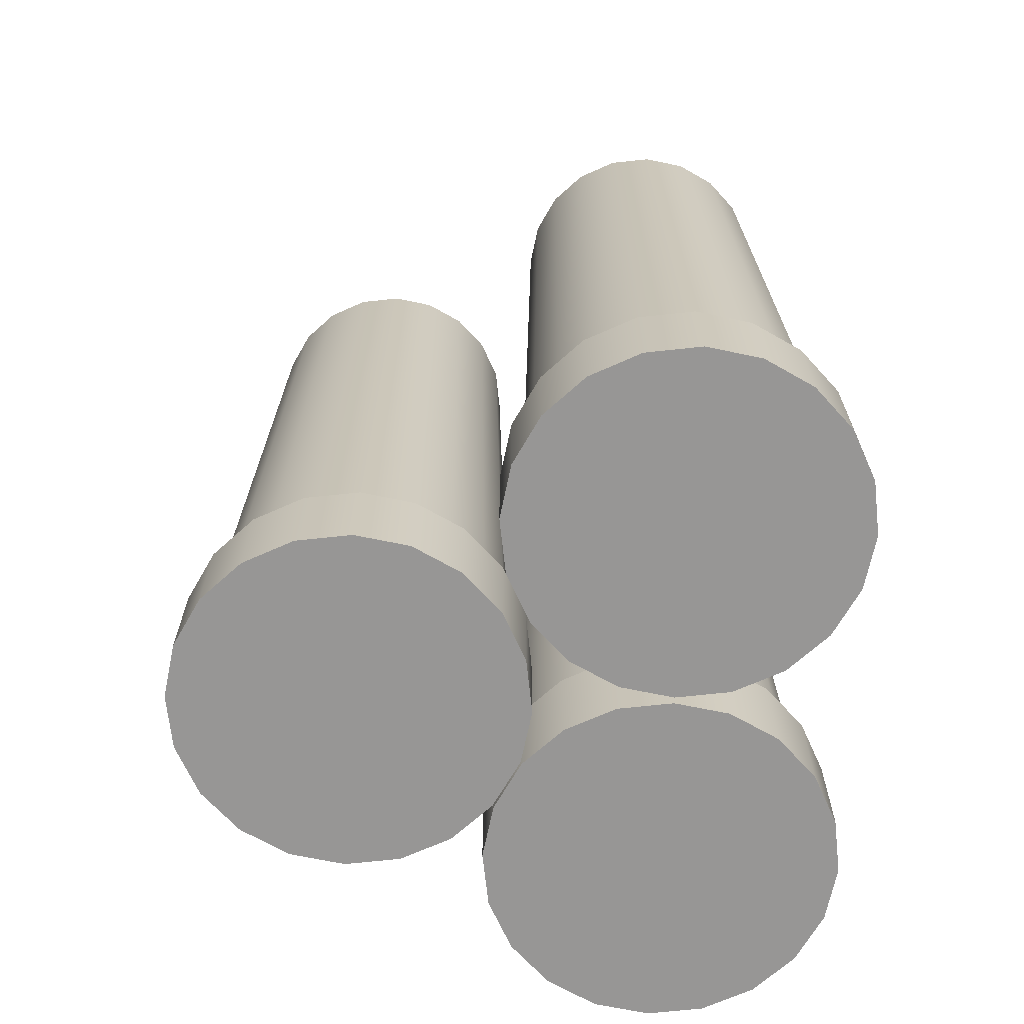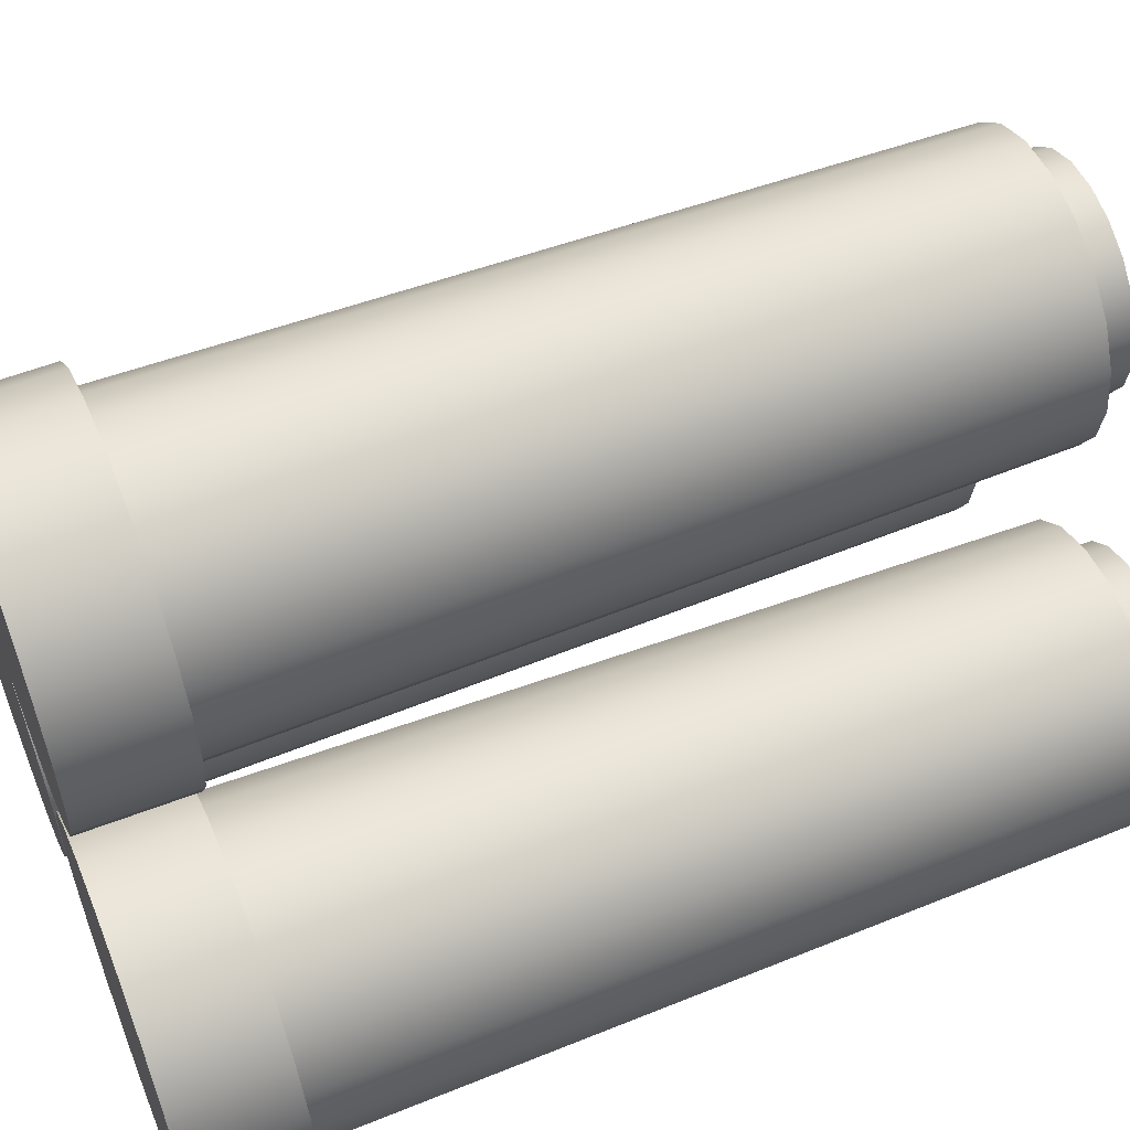
<metadata>
{"format":"obj","ext":"obj","renderer":"f3d","projection":"perspective","resolution":1024,"background":"white","views":[{"elev":-68.0,"azim":87.2,"up":"+Y"},{"elev":56.6,"azim":68.1,"up":"+Z"}]}
</metadata>
<code>
g default
v -1.289 0.728 3.019
v -1.598 0.728 2.97
v -1.877 0.728 2.828
v -2.098 0.728 2.607
v -2.24 0.728 2.328
v -2.289 0.728 2.019
v -2.24 0.728 1.71
v -2.098 0.728 1.431
v -1.877 0.728 1.21
v -1.598 0.728 1.068
v -1.289 0.728 1.019
v -0.9802 0.728 1.068
v -0.7014 0.728 1.21
v -0.4802 0.728 1.431
v -0.3382 0.728 1.71
v -0.2892 0.728 2.019
v -0.3382 0.728 2.328
v -0.4802 0.728 2.607
v -0.7014 0.728 2.828
v -0.9802 0.728 2.97
v -0.365 0.728 1.347
v -0.2027 0.728 1.666
v -0.6177 0.728 1.095
v -0.9362 0.728 0.9324
v -1.289 0.728 0.8765
v -1.642 0.728 0.9324
v -1.961 0.728 1.095
v -2.213 0.728 1.347
v -2.376 0.728 1.666
v -2.432 0.728 2.019
v -2.376 0.728 2.372
v -2.213 0.728 2.69
v -1.961 0.728 2.943
v -1.642 0.728 3.105
v -1.289 0.728 3.161
v -0.9362 0.728 3.105
v -0.6177 0.728 2.943
v -0.365 0.728 2.69
v -0.2027 0.728 2.372
v -0.1468 0.728 2.019
v -0.755 5.769 1.284
v -0.554 5.769 1.485
v -0.4249 5.769 1.738
v -0.3804 5.769 2.019
v -0.4249 5.769 2.3
v -0.554 5.769 2.553
v -0.755 5.769 2.754
v -1.008 5.769 2.883
v -1.289 5.769 2.928
v -1.57 5.769 2.883
v -1.823 5.769 2.754
v -2.024 5.769 2.553
v -2.154 5.769 2.3
v -2.198 5.769 2.019
v -2.154 5.769 1.738
v -2.024 5.769 1.485
v -1.823 5.769 1.284
v -1.57 5.769 1.155
v -1.289 5.769 1.11
v -1.008 5.769 1.155
v -0.8802 5.769 1.456
v -0.7262 5.769 1.61
v -0.6274 5.769 1.804
v -0.5933 5.769 2.019
v -0.6274 5.769 2.234
v -0.7262 5.769 2.428
v -0.8802 5.769 2.582
v -1.074 5.769 2.681
v -1.289 5.769 2.715
v -1.504 5.769 2.681
v -1.698 5.769 2.582
v -1.852 5.769 2.428
v -1.951 5.769 2.234
v -1.985 5.769 2.019
v -1.951 5.769 1.804
v -1.852 5.769 1.61
v -1.698 5.769 1.456
v -1.504 5.769 1.357
v -1.289 5.769 1.323
v -1.074 5.769 1.357
v -0.4802 0.728 1.431
v -0.3382 0.728 1.71
v -0.7014 0.728 1.21
v -0.9802 0.728 1.068
v -1.289 0.728 1.019
v -1.598 0.728 1.068
v -1.877 0.728 1.21
v -2.098 0.728 1.431
v -2.24 0.728 1.71
v -2.289 0.728 2.019
v -2.24 0.728 2.328
v -2.098 0.728 2.607
v -1.877 0.728 2.828
v -1.598 0.728 2.97
v -1.289 0.728 3.019
v -0.9802 0.728 2.97
v -0.7014 0.728 2.828
v -0.4802 0.728 2.607
v -0.3382 0.728 2.328
v -0.2892 0.728 2.019
g polySurface4 group7 group6 group1 pCylinder1
f 2 1 49 50
f 3 2 50 51
f 4 3 51 52
f 5 4 52 53
f 6 5 53 54
f 7 6 54 55
f 8 7 55 56
f 9 8 56 57
f 10 9 57 58
f 11 10 58 59
f 12 11 59 60
f 13 12 60 41
f 14 13 41 42
f 15 14 42 43
f 16 15 43 44
f 17 16 44 45
f 18 17 45 46
f 19 18 46 47
f 20 19 47 48
f 1 20 48 49
f 81 82 22 21
f 83 81 21 23
f 84 83 23 24
f 85 84 24 25
f 86 85 25 26
f 87 86 26 27
f 88 87 27 28
f 89 88 28 29
f 90 89 29 30
f 91 90 30 31
f 92 91 31 32
f 93 92 32 33
f 94 93 33 34
f 95 94 34 35
f 96 95 35 36
f 97 96 36 37
f 98 97 37 38
f 99 98 38 39
f 100 99 39 40
f 82 100 40 22
f 42 41 61 62
f 43 42 62 63
f 44 43 63 64
f 45 44 64 65
f 46 45 65 66
f 47 46 66 67
f 48 47 67 68
f 49 48 68 69
f 50 49 69 70
f 51 50 70 71
f 52 51 71 72
f 53 52 72 73
f 54 53 73 74
f 55 54 74 75
f 56 55 75 76
f 57 56 76 77
f 58 57 77 78
f 59 58 78 79
f 60 59 79 80
f 41 60 80 61
g default
v -0.2027 0.02941 1.666
v -0.365 0.02941 1.347
v -0.6177 0.02941 1.095
v -0.9362 0.02941 0.9324
v -1.289 0.02941 0.8765
v -1.642 0.02941 0.9324
v -1.961 0.02941 1.095
v -2.213 0.02941 1.347
v -2.376 0.02941 1.666
v -2.432 0.02941 2.019
v -2.376 0.02941 2.372
v -2.213 0.02941 2.69
v -1.961 0.02941 2.943
v -1.642 0.02941 3.105
v -1.289 0.02941 3.161
v -0.9362 0.02941 3.105
v -0.6177 0.02941 2.943
v -0.365 0.02941 2.69
v -0.2027 0.02941 2.372
v -0.1468 0.02941 2.019
v -1.289 0.02941 2.019
v -0.365 0.728 1.347
v -0.2027 0.728 1.666
v -0.6177 0.728 1.095
v -0.9362 0.728 0.9324
v -1.289 0.728 0.8765
v -1.642 0.728 0.9324
v -1.961 0.728 1.095
v -2.213 0.728 1.347
v -2.376 0.728 1.666
v -2.432 0.728 2.019
v -2.376 0.728 2.372
v -2.213 0.728 2.69
v -1.961 0.728 2.943
v -1.642 0.728 3.105
v -1.289 0.728 3.161
v -0.9362 0.728 3.105
v -0.6177 0.728 2.943
v -0.365 0.728 2.69
v -0.2027 0.728 2.372
v -0.1468 0.728 2.019
g group7 group6 group1 pCylinder1 polySurface1
f 101 102 122 123
f 102 103 124 122
f 103 104 125 124
f 104 105 126 125
f 105 106 127 126
f 106 107 128 127
f 107 108 129 128
f 108 109 130 129
f 109 110 131 130
f 110 111 132 131
f 111 112 133 132
f 112 113 134 133
f 113 114 135 134
f 114 115 136 135
f 115 116 137 136
f 116 117 138 137
f 117 118 139 138
f 118 119 140 139
f 119 120 141 140
f 120 101 123 141
f 102 101 121
f 103 102 121
f 104 103 121
f 105 104 121
f 106 105 121
f 107 106 121
f 108 107 121
f 109 108 121
f 110 109 121
f 111 110 121
f 112 111 121
f 113 112 121
f 114 113 121
f 115 114 121
f 116 115 121
f 117 116 121
f 118 117 121
f 119 118 121
f 120 119 121
f 101 120 121
g default
v -0.6274 6.03 1.804
v -0.7262 6.03 1.61
v -1.289 6.03 2.019
v -0.8802 6.03 1.456
v -1.074 6.03 1.357
v -1.289 6.03 1.323
v -1.504 6.03 1.357
v -1.698 6.03 1.456
v -1.852 6.03 1.61
v -1.951 6.03 1.804
v -1.985 6.03 2.019
v -1.951 6.03 2.234
v -1.852 6.03 2.428
v -1.698 6.03 2.582
v -1.504 6.03 2.681
v -1.289 6.03 2.715
v -1.074 6.03 2.681
v -0.8802 6.03 2.582
v -0.7262 6.03 2.428
v -0.6274 6.03 2.234
v -0.5933 6.03 2.019
v -0.7262 5.769 1.61
v -0.8802 5.769 1.456
v -0.6274 5.769 1.804
v -0.5933 5.769 2.019
v -0.6274 5.769 2.234
v -0.7262 5.769 2.428
v -0.8802 5.769 2.582
v -1.074 5.769 2.681
v -1.289 5.769 2.715
v -1.504 5.769 2.681
v -1.698 5.769 2.582
v -1.852 5.769 2.428
v -1.951 5.769 2.234
v -1.985 5.769 2.019
v -1.951 5.769 1.804
v -1.852 5.769 1.61
v -1.698 5.769 1.456
v -1.504 5.769 1.357
v -1.289 5.769 1.323
v -1.074 5.769 1.357
g group7 group6 group1 pCylinder1 polySurface3
f 142 143 144
f 143 145 144
f 145 146 144
f 146 147 144
f 147 148 144
f 148 149 144
f 149 150 144
f 150 151 144
f 151 152 144
f 152 153 144
f 153 154 144
f 154 155 144
f 155 156 144
f 156 157 144
f 157 158 144
f 158 159 144
f 159 160 144
f 160 161 144
f 161 162 144
f 162 142 144
f 163 164 145 143
f 165 163 143 142
f 166 165 142 162
f 167 166 162 161
f 168 167 161 160
f 169 168 160 159
f 170 169 159 158
f 171 170 158 157
f 172 171 157 156
f 173 172 156 155
f 174 173 155 154
f 175 174 154 153
f 176 175 153 152
f 177 176 152 151
f 178 177 151 150
f 179 178 150 149
f 180 179 149 148
f 181 180 148 147
f 182 181 147 146
f 164 182 146 145
g default
v 1.087 0.02941 -0.353
v 0.9242 0.02941 -0.6715
v 0.6715 0.02941 -0.9242
v 0.353 0.02941 -1.087
v 0 0.02941 -1.142
v -0.353 0.02941 -1.087
v -0.6715 0.02941 -0.9242
v -0.9242 0.02941 -0.6715
v -1.087 0.02941 -0.353
v -1.142 0.02941 0
v -1.087 0.02941 0.353
v -0.9242 0.02941 0.6715
v -0.6715 0.02941 0.9242
v -0.353 0.02941 1.087
v -0 0.02941 1.142
v 0.353 0.02941 1.087
v 0.6715 0.02941 0.9242
v 0.9242 0.02941 0.6715
v 1.087 0.02941 0.353
v 1.142 0.02941 0
v 0 0.02941 0
v 0.9242 0.728 -0.6715
v 1.087 0.728 -0.353
v 0.6715 0.728 -0.9242
v 0.353 0.728 -1.087
v 0 0.728 -1.142
v -0.353 0.728 -1.087
v -0.6715 0.728 -0.9242
v -0.9242 0.728 -0.6715
v -1.087 0.728 -0.353
v -1.142 0.728 0
v -1.087 0.728 0.353
v -0.9242 0.728 0.6715
v -0.6715 0.728 0.9242
v -0.353 0.728 1.087
v -0 0.728 1.142
v 0.353 0.728 1.087
v 0.6715 0.728 0.9242
v 0.9242 0.728 0.6715
v 1.087 0.728 0.353
v 1.142 0.728 0
g group7 group6 group1 pCylinder1 polySurface5
f 183 184 204 205
f 184 185 206 204
f 185 186 207 206
f 186 187 208 207
f 187 188 209 208
f 188 189 210 209
f 189 190 211 210
f 190 191 212 211
f 191 192 213 212
f 192 193 214 213
f 193 194 215 214
f 194 195 216 215
f 195 196 217 216
f 196 197 218 217
f 197 198 219 218
f 198 199 220 219
f 199 200 221 220
f 200 201 222 221
f 201 202 223 222
f 202 183 205 223
f 184 183 203
f 185 184 203
f 186 185 203
f 187 186 203
f 188 187 203
f 189 188 203
f 190 189 203
f 191 190 203
f 192 191 203
f 193 192 203
f 194 193 203
f 195 194 203
f 196 195 203
f 197 196 203
f 198 197 203
f 199 198 203
f 200 199 203
f 201 200 203
f 202 201 203
f 183 202 203
g default
v 0.6618 6.03 -0.215
v 0.563 6.03 -0.409
v -0 6.03 -0
v 0.409 6.03 -0.563
v 0.215 6.03 -0.6618
v -0 6.03 -0.6959
v -0.215 6.03 -0.6618
v -0.409 6.03 -0.563
v -0.563 6.03 -0.409
v -0.6618 6.03 -0.215
v -0.6959 6.03 -0
v -0.6618 6.03 0.215
v -0.563 6.03 0.409
v -0.409 6.03 0.563
v -0.215 6.03 0.6618
v -0 6.03 0.6959
v 0.215 6.03 0.6618
v 0.409 6.03 0.563
v 0.563 6.03 0.409
v 0.6618 6.03 0.215
v 0.6959 6.03 -0
v 0.563 5.769 -0.409
v 0.409 5.769 -0.563
v 0.6618 5.769 -0.215
v 0.6959 5.769 -0
v 0.6618 5.769 0.215
v 0.563 5.769 0.409
v 0.409 5.769 0.563
v 0.215 5.769 0.6618
v -0 5.769 0.6959
v -0.215 5.769 0.6618
v -0.409 5.769 0.563
v -0.563 5.769 0.409
v -0.6618 5.769 0.215
v -0.6959 5.769 -0
v -0.6618 5.769 -0.215
v -0.563 5.769 -0.409
v -0.409 5.769 -0.563
v -0.215 5.769 -0.6618
v -0 5.769 -0.6959
v 0.215 5.769 -0.6618
g group7 group6 group1 pCylinder1 polySurface6
f 224 225 226
f 225 227 226
f 227 228 226
f 228 229 226
f 229 230 226
f 230 231 226
f 231 232 226
f 232 233 226
f 233 234 226
f 234 235 226
f 235 236 226
f 236 237 226
f 237 238 226
f 238 239 226
f 239 240 226
f 240 241 226
f 241 242 226
f 242 243 226
f 243 244 226
f 244 224 226
f 245 246 227 225
f 247 245 225 224
f 248 247 224 244
f 249 248 244 243
f 250 249 243 242
f 251 250 242 241
f 252 251 241 240
f 253 252 240 239
f 254 253 239 238
f 255 254 238 237
f 256 255 237 236
f 257 256 236 235
f 258 257 235 234
f 259 258 234 233
f 260 259 233 232
f 261 260 232 231
f 262 261 231 230
f 263 262 230 229
f 264 263 229 228
f 246 264 228 227
g default
v -2.324 0.728 1
v -2.633 0.728 0.9511
v -2.912 0.728 0.809
v -3.133 0.728 0.5878
v -3.275 0.728 0.309
v -3.324 0.728 0
v -3.275 0.728 -0.309
v -3.133 0.728 -0.5878
v -2.912 0.728 -0.809
v -2.633 0.728 -0.9511
v -2.324 0.728 -1
v -2.015 0.728 -0.9511
v -1.737 0.728 -0.809
v -1.515 0.728 -0.5878
v -1.373 0.728 -0.309
v -1.324 0.728 0
v -1.373 0.728 0.309
v -1.515 0.728 0.5878
v -1.737 0.728 0.809
v -2.015 0.728 0.9511
v -1.4 0.728 -0.6715
v -1.238 0.728 -0.353
v -1.653 0.728 -0.9242
v -1.971 0.728 -1.087
v -2.324 0.728 -1.142
v -2.677 0.728 -1.087
v -2.996 0.728 -0.9242
v -3.249 0.728 -0.6715
v -3.411 0.728 -0.353
v -3.467 0.728 0
v -3.411 0.728 0.353
v -3.249 0.728 0.6715
v -2.996 0.728 0.9242
v -2.677 0.728 1.087
v -2.324 0.728 1.142
v -1.971 0.728 1.087
v -1.653 0.728 0.9242
v -1.4 0.728 0.6715
v -1.238 0.728 0.353
v -1.182 0.728 0
v -1.79 5.769 -0.7352
v -1.589 5.769 -0.5342
v -1.46 5.769 -0.2808
v -1.416 5.769 -0
v -1.46 5.769 0.2808
v -1.589 5.769 0.5342
v -1.79 5.769 0.7352
v -2.044 5.769 0.8643
v -2.324 5.769 0.9088
v -2.605 5.769 0.8643
v -2.859 5.769 0.7352
v -3.06 5.769 0.5342
v -3.189 5.769 0.2808
v -3.233 5.769 -0
v -3.189 5.769 -0.2808
v -3.06 5.769 -0.5342
v -2.859 5.769 -0.7352
v -2.605 5.769 -0.8643
v -2.324 5.769 -0.9088
v -2.044 5.769 -0.8643
v -1.915 5.769 -0.563
v -1.761 5.769 -0.409
v -1.663 5.769 -0.215
v -1.628 5.769 -0
v -1.663 5.769 0.215
v -1.761 5.769 0.409
v -1.915 5.769 0.563
v -2.109 5.769 0.6618
v -2.324 5.769 0.6959
v -2.539 5.769 0.6618
v -2.733 5.769 0.563
v -2.887 5.769 0.409
v -2.986 5.769 0.215
v -3.02 5.769 -0
v -2.986 5.769 -0.215
v -2.887 5.769 -0.409
v -2.733 5.769 -0.563
v -2.539 5.769 -0.6618
v -2.324 5.769 -0.6959
v -2.109 5.769 -0.6618
v -1.515 0.728 -0.5878
v -1.373 0.728 -0.309
v -1.737 0.728 -0.809
v -2.015 0.728 -0.9511
v -2.324 0.728 -1
v -2.633 0.728 -0.9511
v -2.912 0.728 -0.809
v -3.133 0.728 -0.5878
v -3.275 0.728 -0.309
v -3.324 0.728 0
v -3.275 0.728 0.309
v -3.133 0.728 0.5878
v -2.912 0.728 0.809
v -2.633 0.728 0.9511
v -2.324 0.728 1
v -2.015 0.728 0.9511
v -1.737 0.728 0.809
v -1.515 0.728 0.5878
v -1.373 0.728 0.309
v -1.324 0.728 -0
g group7 group6 group1 pCylinder1 polySurface8
f 266 265 313 314
f 267 266 314 315
f 268 267 315 316
f 269 268 316 317
f 270 269 317 318
f 271 270 318 319
f 272 271 319 320
f 273 272 320 321
f 274 273 321 322
f 275 274 322 323
f 276 275 323 324
f 277 276 324 305
f 278 277 305 306
f 279 278 306 307
f 280 279 307 308
f 281 280 308 309
f 282 281 309 310
f 283 282 310 311
f 284 283 311 312
f 265 284 312 313
f 345 346 286 285
f 347 345 285 287
f 348 347 287 288
f 349 348 288 289
f 350 349 289 290
f 351 350 290 291
f 352 351 291 292
f 353 352 292 293
f 354 353 293 294
f 355 354 294 295
f 356 355 295 296
f 357 356 296 297
f 358 357 297 298
f 359 358 298 299
f 360 359 299 300
f 361 360 300 301
f 362 361 301 302
f 363 362 302 303
f 364 363 303 304
f 346 364 304 286
f 306 305 325 326
f 307 306 326 327
f 308 307 327 328
f 309 308 328 329
f 310 309 329 330
f 311 310 330 331
f 312 311 331 332
f 313 312 332 333
f 314 313 333 334
f 315 314 334 335
f 316 315 335 336
f 317 316 336 337
f 318 317 337 338
f 319 318 338 339
f 320 319 339 340
f 321 320 340 341
f 322 321 341 342
f 323 322 342 343
f 324 323 343 344
f 305 324 344 325
g default
v -0 0.728 1
v -0.309 0.728 0.9511
v -0.5878 0.728 0.809
v -0.809 0.728 0.5878
v -0.9511 0.728 0.309
v -1 0.728 0
v -0.9511 0.728 -0.309
v -0.809 0.728 -0.5878
v -0.5878 0.728 -0.809
v -0.309 0.728 -0.9511
v 0 0.728 -1
v 0.309 0.728 -0.9511
v 0.5878 0.728 -0.809
v 0.809 0.728 -0.5878
v 0.9511 0.728 -0.309
v 1 0.728 0
v 0.9511 0.728 0.309
v 0.809 0.728 0.5878
v 0.5878 0.728 0.809
v 0.309 0.728 0.9511
v 0.9242 0.728 -0.6715
v 1.087 0.728 -0.353
v 0.6715 0.728 -0.9242
v 0.353 0.728 -1.087
v 0 0.728 -1.142
v -0.353 0.728 -1.087
v -0.6715 0.728 -0.9242
v -0.9242 0.728 -0.6715
v -1.087 0.728 -0.353
v -1.142 0.728 0
v -1.087 0.728 0.353
v -0.9242 0.728 0.6715
v -0.6715 0.728 0.9242
v -0.353 0.728 1.087
v -0 0.728 1.142
v 0.353 0.728 1.087
v 0.6715 0.728 0.9242
v 0.9242 0.728 0.6715
v 1.087 0.728 0.353
v 1.142 0.728 0
v 0.5342 5.769 -0.7352
v 0.7352 5.769 -0.5342
v 0.8643 5.769 -0.2808
v 0.9088 5.769 -0
v 0.8643 5.769 0.2808
v 0.7352 5.769 0.5342
v 0.5342 5.769 0.7352
v 0.2808 5.769 0.8643
v -0 5.769 0.9088
v -0.2808 5.769 0.8643
v -0.5342 5.769 0.7352
v -0.7352 5.769 0.5342
v -0.8643 5.769 0.2808
v -0.9088 5.769 -0
v -0.8643 5.769 -0.2808
v -0.7352 5.769 -0.5342
v -0.5342 5.769 -0.7352
v -0.2808 5.769 -0.8643
v -0 5.769 -0.9088
v 0.2808 5.769 -0.8643
v 0.409 5.769 -0.563
v 0.563 5.769 -0.409
v 0.6618 5.769 -0.215
v 0.6959 5.769 -0
v 0.6618 5.769 0.215
v 0.563 5.769 0.409
v 0.409 5.769 0.563
v 0.215 5.769 0.6618
v -0 5.769 0.6959
v -0.215 5.769 0.6618
v -0.409 5.769 0.563
v -0.563 5.769 0.409
v -0.6618 5.769 0.215
v -0.6959 5.769 -0
v -0.6618 5.769 -0.215
v -0.563 5.769 -0.409
v -0.409 5.769 -0.563
v -0.215 5.769 -0.6618
v -0 5.769 -0.6959
v 0.215 5.769 -0.6618
v 0.809 0.728 -0.5878
v 0.9511 0.728 -0.309
v 0.5878 0.728 -0.809
v 0.309 0.728 -0.9511
v 0 0.728 -1
v -0.309 0.728 -0.9511
v -0.5878 0.728 -0.809
v -0.809 0.728 -0.5878
v -0.9511 0.728 -0.309
v -1 0.728 0
v -0.9511 0.728 0.309
v -0.809 0.728 0.5878
v -0.5878 0.728 0.809
v -0.309 0.728 0.9511
v -0 0.728 1
v 0.309 0.728 0.9511
v 0.5878 0.728 0.809
v 0.809 0.728 0.5878
v 0.9511 0.728 0.309
v 1 0.728 -0
g group7 group6 group1 pCylinder1 polySurface7
f 366 365 413 414
f 367 366 414 415
f 368 367 415 416
f 369 368 416 417
f 370 369 417 418
f 371 370 418 419
f 372 371 419 420
f 373 372 420 421
f 374 373 421 422
f 375 374 422 423
f 376 375 423 424
f 377 376 424 405
f 378 377 405 406
f 379 378 406 407
f 380 379 407 408
f 381 380 408 409
f 382 381 409 410
f 383 382 410 411
f 384 383 411 412
f 365 384 412 413
f 445 446 386 385
f 447 445 385 387
f 448 447 387 388
f 449 448 388 389
f 450 449 389 390
f 451 450 390 391
f 452 451 391 392
f 453 452 392 393
f 454 453 393 394
f 455 454 394 395
f 456 455 395 396
f 457 456 396 397
f 458 457 397 398
f 459 458 398 399
f 460 459 399 400
f 461 460 400 401
f 462 461 401 402
f 463 462 402 403
f 464 463 403 404
f 446 464 404 386
f 406 405 425 426
f 407 406 426 427
f 408 407 427 428
f 409 408 428 429
f 410 409 429 430
f 411 410 430 431
f 412 411 431 432
f 413 412 432 433
f 414 413 433 434
f 415 414 434 435
f 416 415 435 436
f 417 416 436 437
f 418 417 437 438
f 419 418 438 439
f 420 419 439 440
f 421 420 440 441
f 422 421 441 442
f 423 422 442 443
f 424 423 443 444
f 405 424 444 425
g default
v -1.663 6.03 -0.215
v -1.761 6.03 -0.409
v -2.324 6.03 -0
v -1.915 6.03 -0.563
v -2.109 6.03 -0.6618
v -2.324 6.03 -0.6959
v -2.539 6.03 -0.6618
v -2.733 6.03 -0.563
v -2.887 6.03 -0.409
v -2.986 6.03 -0.215
v -3.02 6.03 -0
v -2.986 6.03 0.215
v -2.887 6.03 0.409
v -2.733 6.03 0.563
v -2.539 6.03 0.6618
v -2.324 6.03 0.6959
v -2.109 6.03 0.6618
v -1.915 6.03 0.563
v -1.761 6.03 0.409
v -1.663 6.03 0.215
v -1.628 6.03 -0
v -1.761 5.769 -0.409
v -1.915 5.769 -0.563
v -1.663 5.769 -0.215
v -1.628 5.769 -0
v -1.663 5.769 0.215
v -1.761 5.769 0.409
v -1.915 5.769 0.563
v -2.109 5.769 0.6618
v -2.324 5.769 0.6959
v -2.539 5.769 0.6618
v -2.733 5.769 0.563
v -2.887 5.769 0.409
v -2.986 5.769 0.215
v -3.02 5.769 -0
v -2.986 5.769 -0.215
v -2.887 5.769 -0.409
v -2.733 5.769 -0.563
v -2.539 5.769 -0.6618
v -2.324 5.769 -0.6959
v -2.109 5.769 -0.6618
g group7 group6 group1 pCylinder1 polySurface9
f 465 466 467
f 466 468 467
f 468 469 467
f 469 470 467
f 470 471 467
f 471 472 467
f 472 473 467
f 473 474 467
f 474 475 467
f 475 476 467
f 476 477 467
f 477 478 467
f 478 479 467
f 479 480 467
f 480 481 467
f 481 482 467
f 482 483 467
f 483 484 467
f 484 485 467
f 485 465 467
f 486 487 468 466
f 488 486 466 465
f 489 488 465 485
f 490 489 485 484
f 491 490 484 483
f 492 491 483 482
f 493 492 482 481
f 494 493 481 480
f 495 494 480 479
f 496 495 479 478
f 497 496 478 477
f 498 497 477 476
f 499 498 476 475
f 500 499 475 474
f 501 500 474 473
f 502 501 473 472
f 503 502 472 471
f 504 503 471 470
f 505 504 470 469
f 487 505 469 468
g default
v -1.238 0.02941 -0.353
v -1.4 0.02941 -0.6715
v -1.653 0.02941 -0.9242
v -1.971 0.02941 -1.087
v -2.324 0.02941 -1.142
v -2.677 0.02941 -1.087
v -2.996 0.02941 -0.9242
v -3.249 0.02941 -0.6715
v -3.411 0.02941 -0.353
v -3.467 0.02941 0
v -3.411 0.02941 0.353
v -3.249 0.02941 0.6715
v -2.996 0.02941 0.9242
v -2.677 0.02941 1.087
v -2.324 0.02941 1.142
v -1.971 0.02941 1.087
v -1.653 0.02941 0.9242
v -1.4 0.02941 0.6715
v -1.238 0.02941 0.353
v -1.182 0.02941 0
v -2.324 0.02941 0
v -1.4 0.728 -0.6715
v -1.238 0.728 -0.353
v -1.653 0.728 -0.9242
v -1.971 0.728 -1.087
v -2.324 0.728 -1.142
v -2.677 0.728 -1.087
v -2.996 0.728 -0.9242
v -3.249 0.728 -0.6715
v -3.411 0.728 -0.353
v -3.467 0.728 0
v -3.411 0.728 0.353
v -3.249 0.728 0.6715
v -2.996 0.728 0.9242
v -2.677 0.728 1.087
v -2.324 0.728 1.142
v -1.971 0.728 1.087
v -1.653 0.728 0.9242
v -1.4 0.728 0.6715
v -1.238 0.728 0.353
v -1.182 0.728 0
g group7 group6 group1 pCylinder1 polySurface10
f 506 507 527 528
f 507 508 529 527
f 508 509 530 529
f 509 510 531 530
f 510 511 532 531
f 511 512 533 532
f 512 513 534 533
f 513 514 535 534
f 514 515 536 535
f 515 516 537 536
f 516 517 538 537
f 517 518 539 538
f 518 519 540 539
f 519 520 541 540
f 520 521 542 541
f 521 522 543 542
f 522 523 544 543
f 523 524 545 544
f 524 525 546 545
f 525 506 528 546
f 507 506 526
f 508 507 526
f 509 508 526
f 510 509 526
f 511 510 526
f 512 511 526
f 513 512 526
f 514 513 526
f 515 514 526
f 516 515 526
f 517 516 526
f 518 517 526
f 519 518 526
f 520 519 526
f 521 520 526
f 522 521 526
f 523 522 526
f 524 523 526
f 525 524 526
f 506 525 526

</code>
